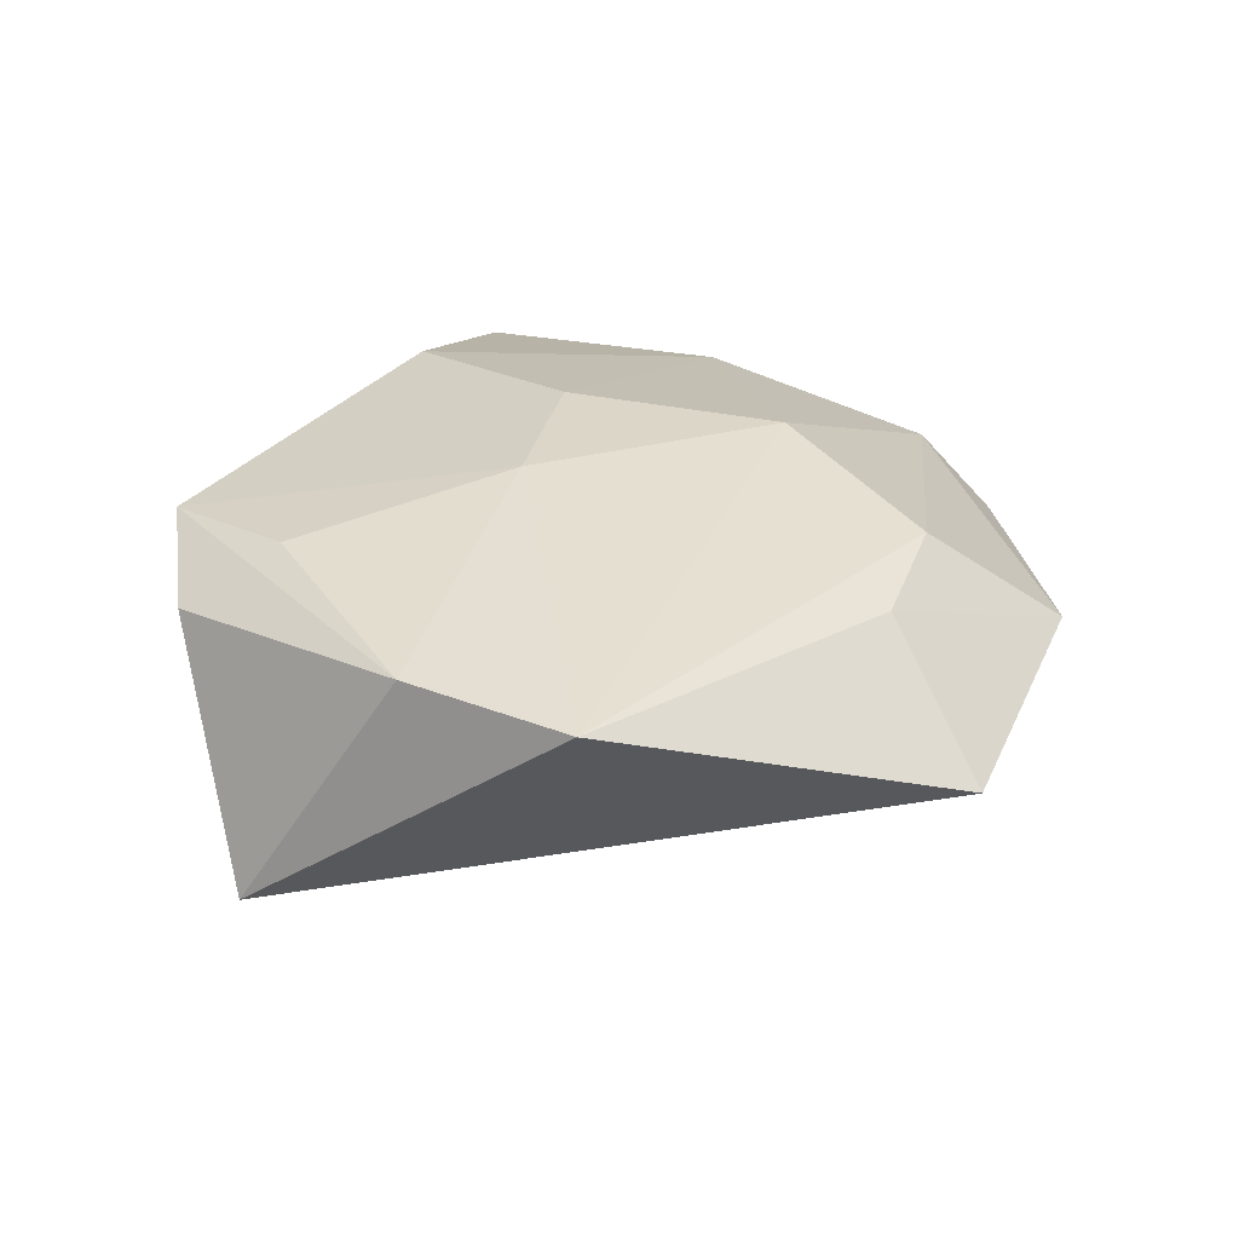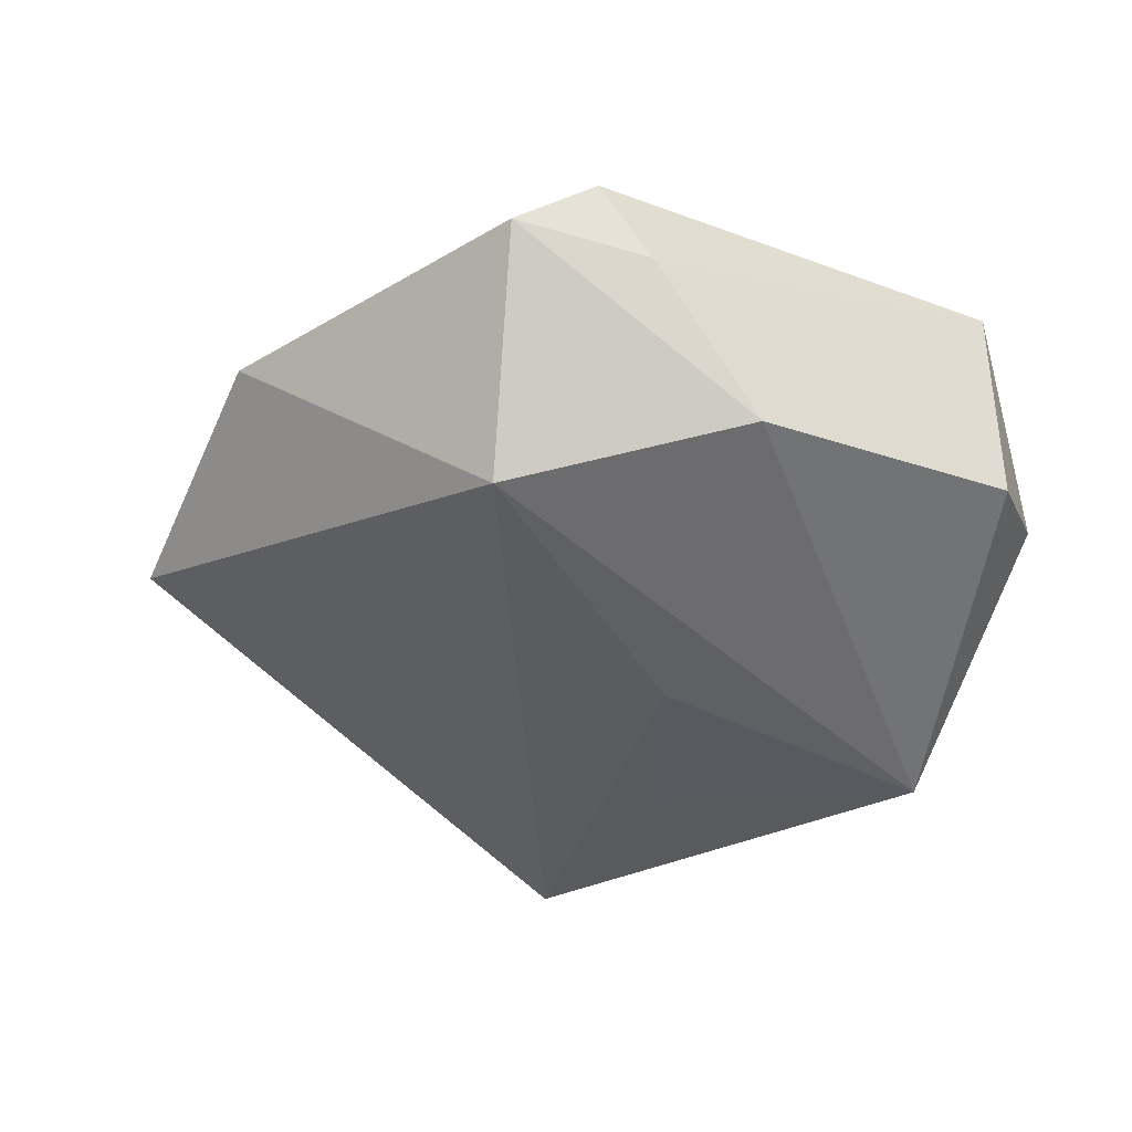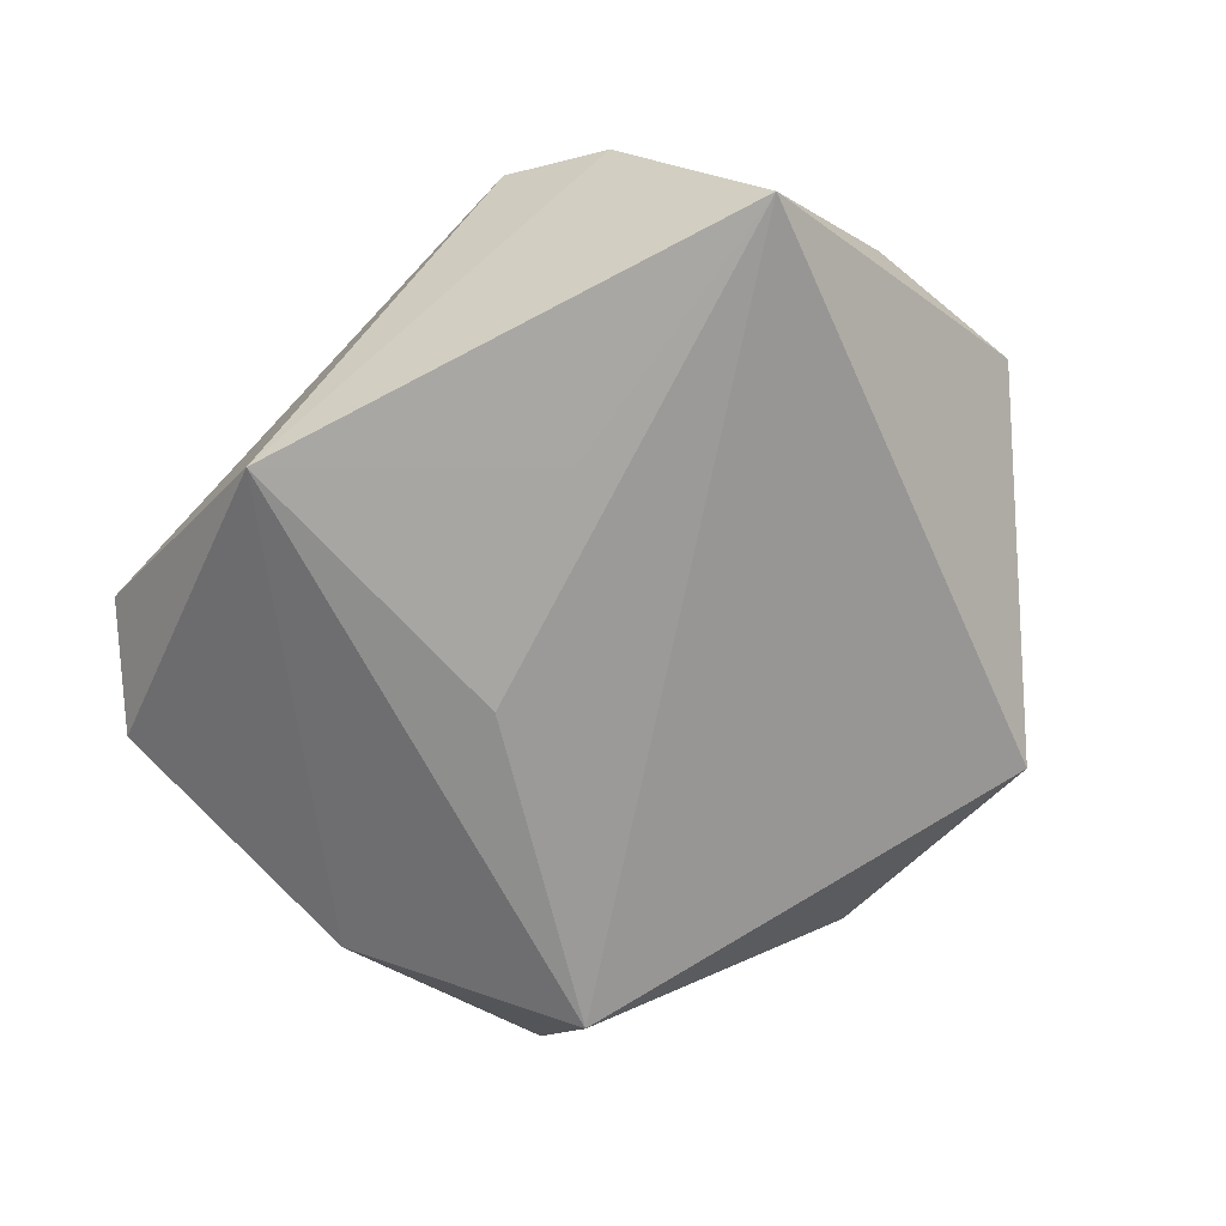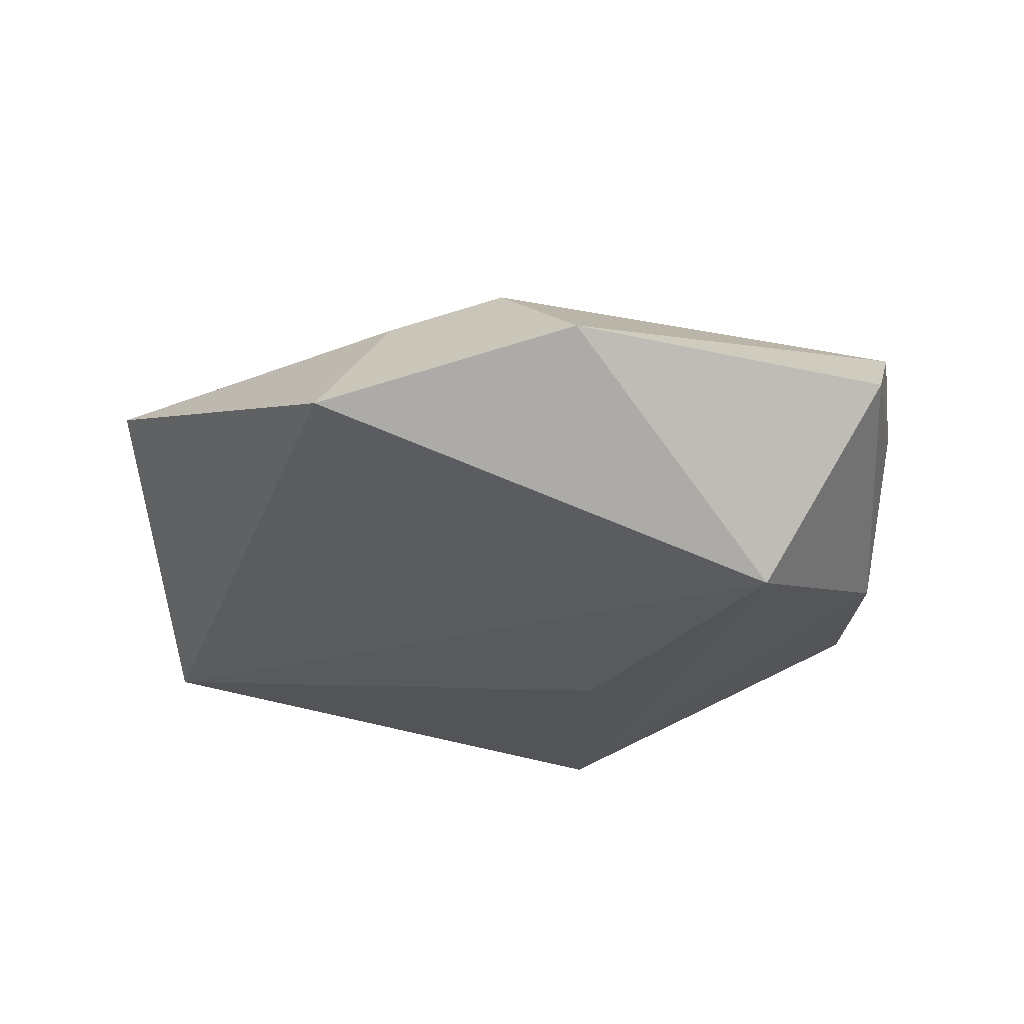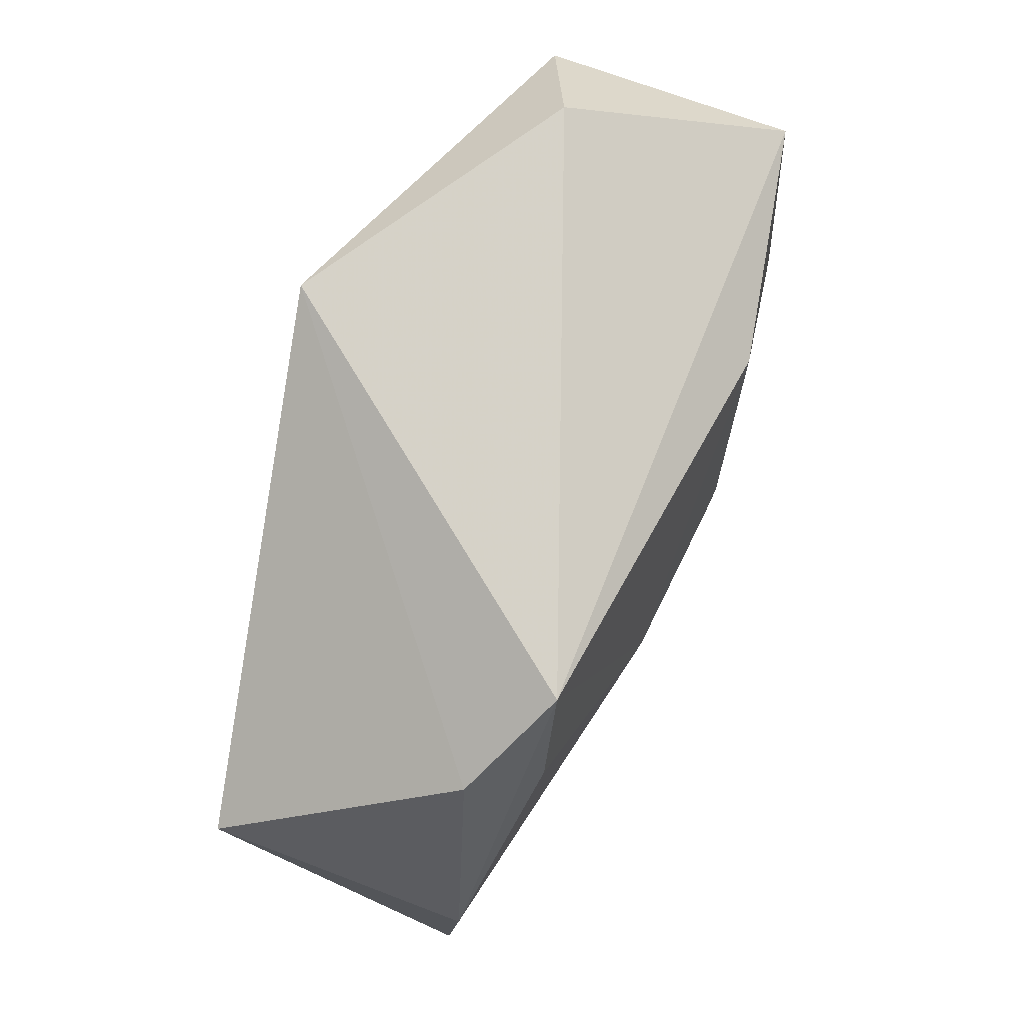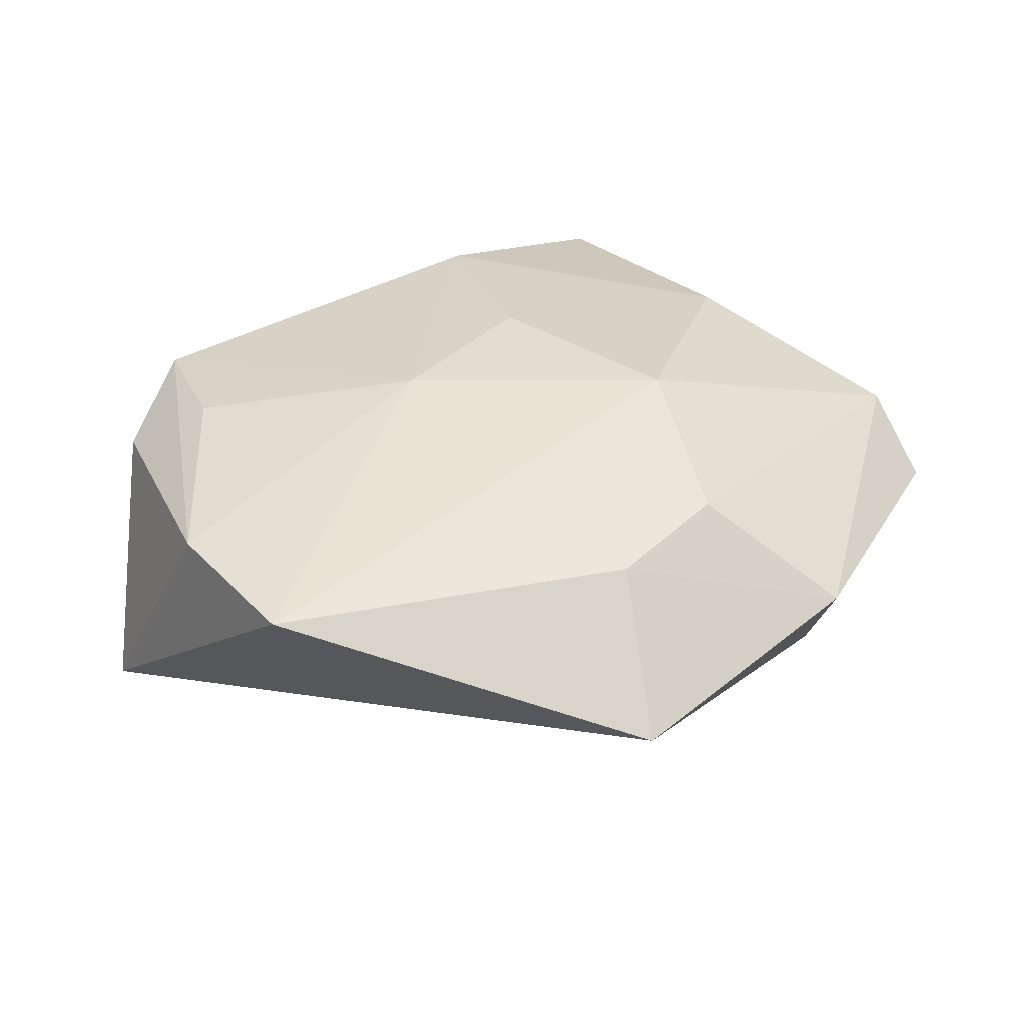
<metadata>
{"format":"obj","ext":"obj","renderer":"f3d","projection":"perspective","resolution":1024,"background":"white","views":[{"elev":21.4,"azim":-59.3,"up":"+Z"},{"elev":-38.3,"azim":72.6,"up":"+Z"},{"elev":-68.8,"azim":-122.1,"up":"+Z"},{"elev":-23.2,"azim":14.8,"up":"+Z"},{"elev":66.3,"azim":-70.0,"up":"+Y"},{"elev":27.9,"azim":-31.6,"up":"+Z"}]}
</metadata>
<code>
v 0.007665 0.0255 0.02011
v 0.03104 0.004312 0.01688
v -0.00374 0.03459 -0.02037
v -0.04299 -0.02416 0.007428
v -0.01333 -4.261e-05 0.01781
v 0.003956 -0.03307 0.0121
v -0.01798 0.009676 -0.01748
v 0.004801 0.003966 -0.0202
v -0.03953 0.01948 0.008705
v 0.04252 -0.02336 0.001417
v 0.03072 0.03043 -0.007767
v -0.03342 0.01245 0.0143
v -0.04485 -0.007976 0.009595
v 0.009596 -0.01537 0.01837
v 0.01436 -0.04285 0.002221
v 0.03742 0.002169 -0.01197
v -0.007742 -0.03511 0.008632
v 0.04268 -0.0151 0.008241
v -0.01183 -0.04634 -0.004785
v 0.02969 0.0311 0.01624
v 0.002961 0.005427 0.01996
v 0.02051 0.03818 -0.003327
v -0.04779 0.007528 -0.01342
v -0.03087 0.02632 0.01445
v 0.02919 -0.02088 -0.01857
v 0.04185 -0.009589 0.001173
f 16 3 11
f 25 3 16
f 19 23 25
f 3 24 22
f 22 24 20
f 22 11 3
f 20 11 22
f 9 24 3
f 3 23 9
f 13 24 9
f 9 23 13
f 3 25 8
f 8 25 23
f 13 23 4
f 4 23 19
f 13 4 5
f 19 25 15
f 7 23 3
f 3 8 7
f 7 8 23
f 17 4 19
f 6 4 17
f 19 15 17
f 17 15 6
f 12 24 13
f 13 5 12
f 12 5 24
f 20 24 1
f 24 5 1
f 10 25 16
f 10 15 25
f 21 1 5
f 26 10 16
f 16 11 26
f 26 11 20
f 20 1 2
f 1 21 2
f 14 2 21
f 14 21 5
f 14 4 6
f 14 5 4
f 10 26 18
f 2 14 18
f 18 26 20
f 20 2 18
f 18 14 6
f 6 15 18
f 15 10 18

</code>
